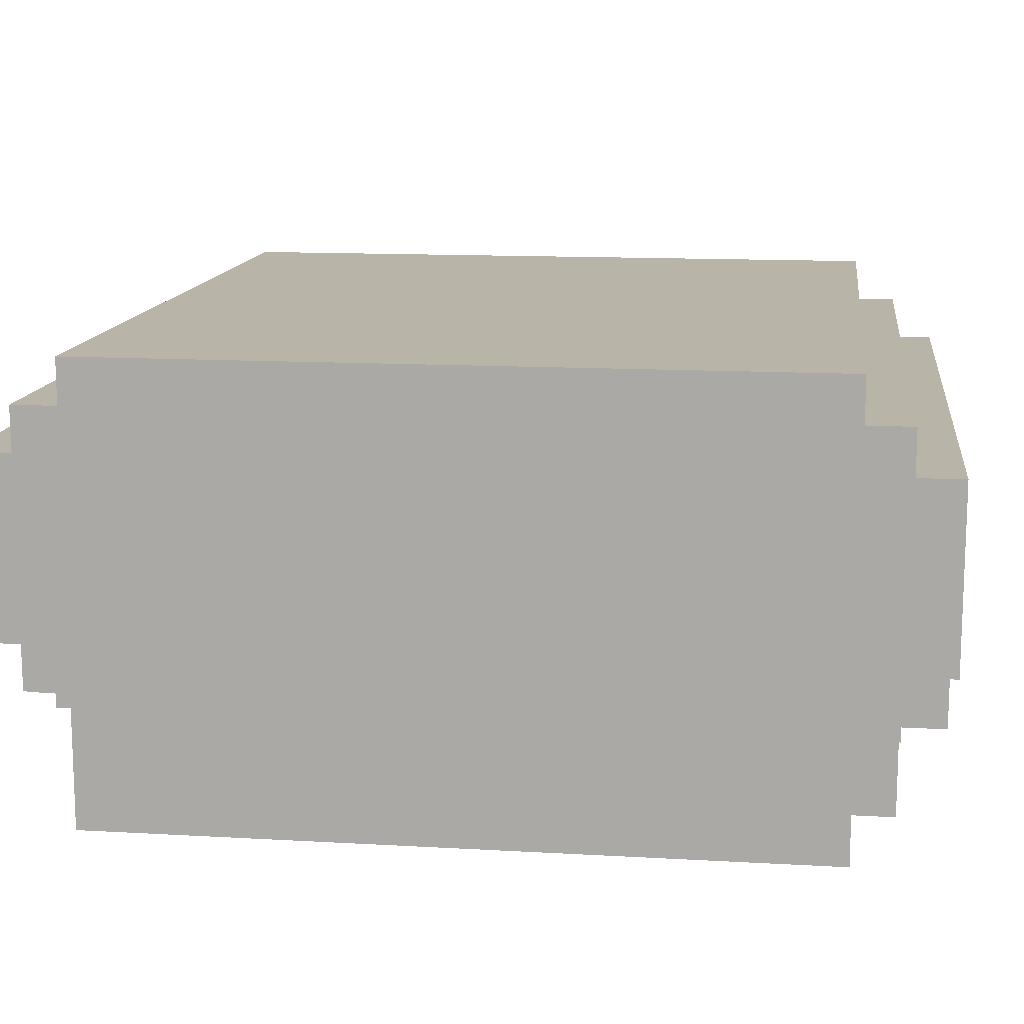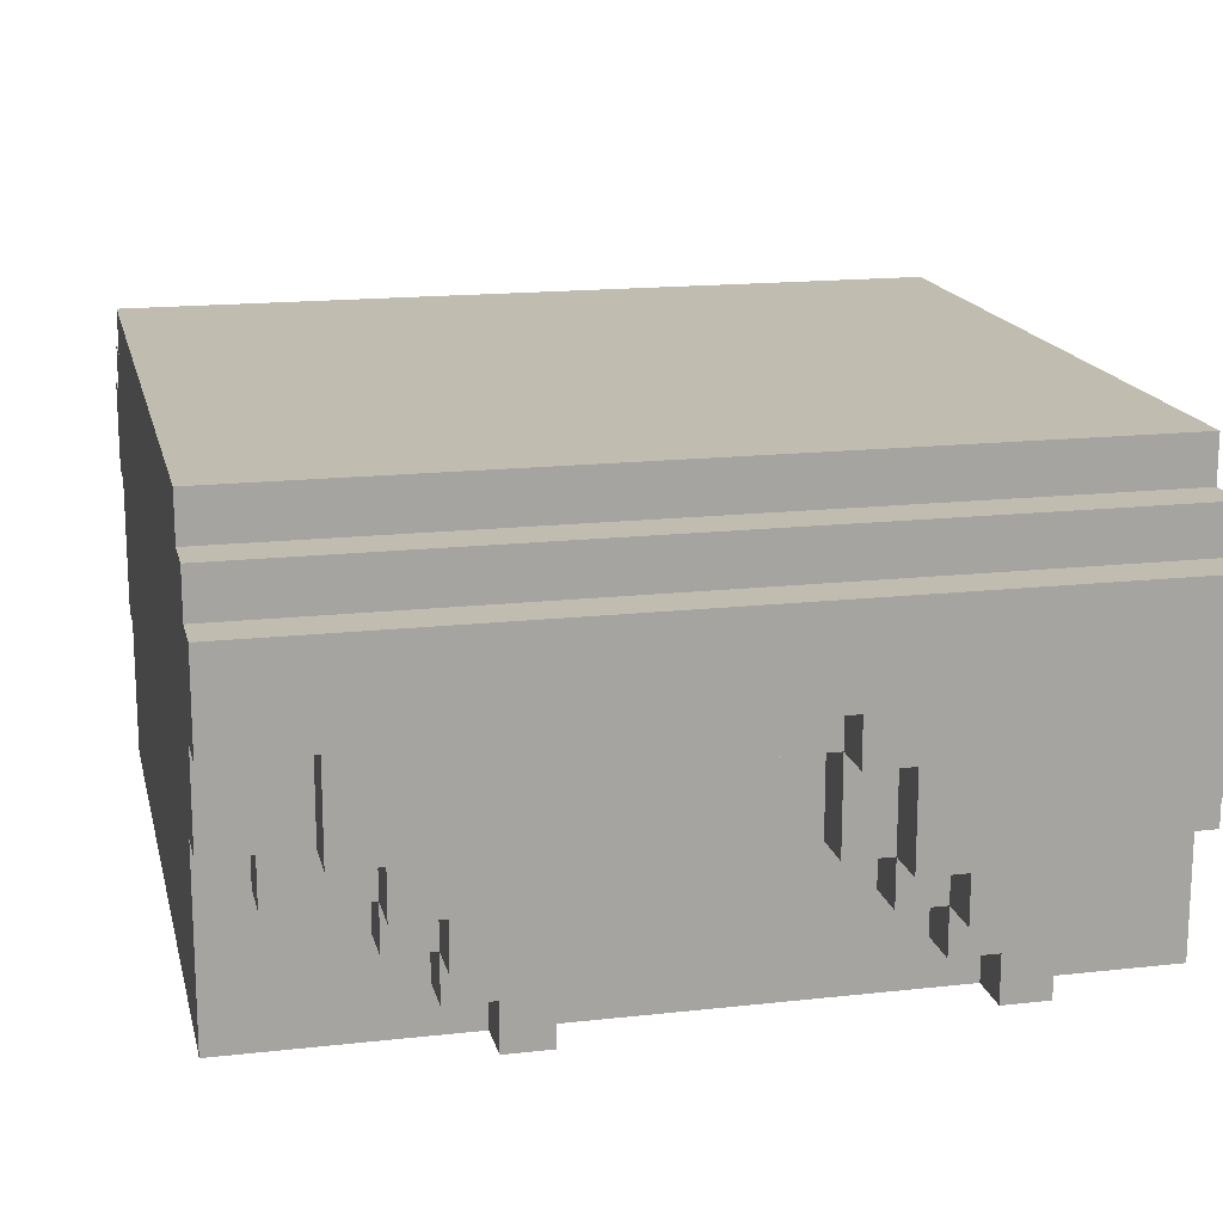
<metadata>
{"format":"obj","ext":"obj","renderer":"f3d","projection":"perspective","resolution":1024,"background":"white","views":[{"elev":13.0,"azim":97.5,"up":"+Y"},{"elev":16.6,"azim":-12.8,"up":"+Y"}]}
</metadata>
<code>
o
v 3.1 2.4 0.8
v 3.1 2.4 -0.8
v 3.1 2.7 -0.8
v 3.1 2.7 -0.9
v 3.1 2.8 0.9
v 3.1 2.8 0.8
v 3.1 3 1
v 3.1 3 0.9
v 3.1 3 -0.9
v 3.1 3 -1
v 3.1 3.1 0.8
v 3.1 3.1 -0.8
v 3.1 3.2 1
v 3.1 3.2 0.9
v 3.1 3.2 -0.9
v 3.1 3.2 -1
v 3.1 3.3 0.9
v 3.1 3.3 0.8
v 3.1 3.3 -0.8
v 3.1 3.3 -0.9
v 3.1 3.4 0.8
v 3.1 3.4 -0.8
v 3.2 2.7 0.9
v 3.2 2.7 0.8
v 3.2 2.8 0.9
v 3.2 2.8 0.8
v 3.3 2.8 1
v 3.3 2.8 0.9
v 3.3 2.8 -0.9
v 3.3 2.8 -1
v 3.3 3 1
v 3.3 3 0.9
v 3.3 3 -0.9
v 3.3 3 -1
v 3.4 2.6 0.9
v 3.4 2.6 0.8
v 3.4 2.6 -0.8
v 3.4 2.6 -0.9
v 3.4 2.7 1
v 3.4 2.7 0.9
v 3.4 2.7 0.8
v 3.4 2.7 -0.8
v 3.4 2.7 -0.9
v 3.4 2.7 -1
v 3.4 2.8 1
v 3.4 2.8 0.9
v 3.4 2.8 -0.9
v 3.4 2.8 -1
v 3.5 2.5 0.9
v 3.5 2.5 0.8
v 3.5 2.5 -0.8
v 3.5 2.5 -0.9
v 3.5 2.6 1
v 3.5 2.6 0.9
v 3.5 2.6 0.8
v 3.5 2.6 -0.8
v 3.5 2.6 -0.9
v 3.5 2.6 -1
v 3.5 2.7 1
v 3.5 2.7 0.9
v 3.5 2.7 -0.9
v 3.5 2.7 -1
v 3.6 2.4 0.9
v 3.6 2.4 0.8
v 3.6 2.4 -0.8
v 3.6 2.4 -0.9
v 3.6 2.5 0.9
v 3.6 2.5 0.8
v 3.6 2.5 -0.8
v 3.6 2.5 -0.9
v 4.2 2.7 0.9
v 4.2 2.7 0.8
v 4.2 2.7 -0.8
v 4.2 2.7 -0.9
v 4.2 2.9 1
v 4.2 2.9 0.9
v 4.2 2.9 0.8
v 4.2 2.9 -0.9
v 4.2 2.9 -1
v 4.2 3 1
v 4.2 3 0.9
v 4.2 3 -0.8
v 4.2 3 -1
v 4.3 2.6 0.9
v 4.3 2.6 0.8
v 4.3 2.6 -0.8
v 4.3 2.6 -0.9
v 4.3 2.7 1
v 4.3 2.7 0.9
v 4.3 2.7 0.8
v 4.3 2.7 -0.8
v 4.3 2.7 -0.9
v 4.3 2.7 -1
v 4.3 2.9 1
v 4.3 2.9 0.9
v 4.3 2.9 -0.9
v 4.3 2.9 -1
v 4.4 2.5 0.9
v 4.4 2.5 0.8
v 4.4 2.5 -0.8
v 4.4 2.5 -0.9
v 4.4 2.6 1
v 4.4 2.6 0.9
v 4.4 2.6 0.8
v 4.4 2.6 -0.8
v 4.4 2.6 -0.9
v 4.4 2.6 -1
v 4.4 2.7 1
v 4.4 2.7 0.9
v 4.4 2.7 -0.9
v 4.4 2.7 -1
v 4.5 2.4 0.9
v 4.5 2.4 0.8
v 4.5 2.4 -0.8
v 4.5 2.4 -0.9
v 4.5 2.5 0.9
v 4.5 2.5 0.8
v 4.5 2.5 -0.8
v 4.5 2.5 -0.9
v 3.7 2.4 0.9
v 3.7 2.4 0.8
v 3.7 2.4 -0.8
v 3.7 2.4 -0.9
v 3.7 2.6 1
v 3.7 2.6 0.9
v 3.7 2.6 0.8
v 3.7 2.6 -0.8
v 3.7 2.6 -0.9
v 3.7 2.6 -1
v 3.7 2.7 1
v 3.7 2.7 0.9
v 3.7 2.7 -0.9
v 3.7 2.7 -1
v 3.8 2.6 0.9
v 3.8 2.6 0.8
v 3.8 2.6 -0.8
v 3.8 2.6 -0.9
v 3.8 2.7 1
v 3.8 2.7 0.9
v 3.8 2.7 0.8
v 3.8 2.7 -0.9
v 3.8 2.7 -1
v 3.8 2.8 1
v 3.8 2.8 0.9
v 3.8 2.8 -0.8
v 3.8 2.8 -1
v 3.9 2.7 0.9
v 3.9 2.7 0.8
v 3.9 2.8 1
v 3.9 2.8 0.9
v 3.9 2.8 0.8
v 3.9 2.8 -0.8
v 3.9 2.8 -1
v 3.9 2.9 1
v 3.9 2.9 0.9
v 3.9 2.9 -0.8
v 3.9 2.9 -1
v 4 2.8 0.9
v 4 2.8 0.8
v 4 2.9 1
v 4 2.9 0.9
v 4 2.9 0.8
v 4 2.9 -0.9
v 4 2.9 -1
v 4 3 1
v 4 3 0.9
v 4 3 -0.9
v 4 3 -1
v 4.1 2.9 -0.8
v 4.1 2.9 -0.9
v 4.1 3 -0.8
v 4.1 3 -0.9
v 4.6 2.4 0.9
v 4.6 2.4 0.8
v 4.6 2.4 -0.8
v 4.6 2.4 -0.9
v 4.6 2.6 1
v 4.6 2.6 0.9
v 4.6 2.6 0.8
v 4.6 2.6 -0.8
v 4.6 2.6 -0.9
v 4.6 2.6 -1
v 4.6 2.8 1
v 4.6 2.8 0.9
v 4.6 2.8 -0.9
v 4.6 2.8 -1
v 4.7 2.6 0.9
v 4.7 2.6 0.8
v 4.7 2.6 -0.8
v 4.7 2.6 -0.9
v 4.7 2.7 0.9
v 4.7 2.7 0.8
v 4.7 2.7 -0.8
v 4.7 2.7 -0.9
v 4.9 2.4 0.8
v 4.9 2.4 -0.8
v 4.9 2.7 0.9
v 4.9 2.7 0.8
v 4.9 2.7 -0.8
v 4.9 2.7 -0.9
v 4.9 2.8 1
v 4.9 2.8 0.9
v 4.9 2.8 -0.9
v 4.9 2.8 -1
v 4.9 3.1 0.8
v 4.9 3.1 -0.8
v 4.9 3.2 1
v 4.9 3.2 0.9
v 4.9 3.2 -0.9
v 4.9 3.2 -1
v 4.9 3.3 0.9
v 4.9 3.3 0.8
v 4.9 3.3 -0.8
v 4.9 3.3 -0.9
v 4.9 3.4 0.8
v 4.9 3.4 -0.8
v 3.1 3 1
v 3.1 3.2 1
v 3.3 2.8 1
v 3.3 3 1
v 3.4 2.7 1
v 3.4 2.8 1
v 3.5 2.6 1
v 3.5 2.7 1
v 3.7 2.6 1
v 3.7 2.7 1
v 3.8 2.7 1
v 3.8 2.8 1
v 3.9 2.8 1
v 3.9 2.9 1
v 4 2.9 1
v 4 3 1
v 4.2 2.9 1
v 4.2 3 1
v 4.3 2.7 1
v 4.3 2.9 1
v 4.4 2.6 1
v 4.4 2.7 1
v 4.6 2.6 1
v 4.6 2.8 1
v 4.9 2.8 1
v 4.9 3.2 1
v 3.1 2.8 0.9
v 3.1 3 0.9
v 3.1 3.2 0.9
v 3.1 3.3 0.9
v 3.2 2.7 0.9
v 3.2 2.8 0.9
v 3.3 2.8 0.9
v 3.3 3 0.9
v 3.4 2.6 0.9
v 3.4 2.7 0.9
v 3.4 2.8 0.9
v 3.5 2.5 0.9
v 3.5 2.6 0.9
v 3.5 2.7 0.9
v 3.6 2.4 0.9
v 3.6 2.5 0.9
v 3.7 2.4 0.9
v 3.7 2.6 0.9
v 3.7 2.7 0.9
v 3.8 2.6 0.9
v 3.8 2.7 0.9
v 3.8 2.8 0.9
v 3.9 2.7 0.9
v 3.9 2.8 0.9
v 3.9 2.9 0.9
v 4 2.8 0.9
v 4 2.9 0.9
v 4 3 0.9
v 4.2 2.7 0.9
v 4.2 2.9 0.9
v 4.2 3 0.9
v 4.3 2.6 0.9
v 4.3 2.7 0.9
v 4.3 2.9 0.9
v 4.4 2.5 0.9
v 4.4 2.6 0.9
v 4.4 2.7 0.9
v 4.5 2.4 0.9
v 4.5 2.5 0.9
v 4.6 2.4 0.9
v 4.6 2.6 0.9
v 4.6 2.8 0.9
v 4.7 2.6 0.9
v 4.7 2.7 0.9
v 4.9 2.7 0.9
v 4.9 2.8 0.9
v 4.9 3.2 0.9
v 4.9 3.3 0.9
v 3.1 2.4 0.8
v 3.1 2.8 0.8
v 3.1 3.3 0.8
v 3.1 3.4 0.8
v 3.2 2.7 0.8
v 3.2 2.8 0.8
v 3.4 2.6 0.8
v 3.4 2.7 0.8
v 3.5 2.5 0.8
v 3.5 2.6 0.8
v 3.6 2.4 0.8
v 3.6 2.5 0.8
v 3.7 2.4 0.8
v 3.7 2.6 0.8
v 3.8 2.6 0.8
v 3.8 2.7 0.8
v 3.9 2.7 0.8
v 3.9 2.8 0.8
v 4 2.8 0.8
v 4 2.9 0.8
v 4.2 2.7 0.8
v 4.2 2.9 0.8
v 4.3 2.6 0.8
v 4.3 2.7 0.8
v 4.4 2.5 0.8
v 4.4 2.6 0.8
v 4.5 2.4 0.8
v 4.5 2.5 0.8
v 4.6 2.4 0.8
v 4.6 2.6 0.8
v 4.7 2.6 0.8
v 4.7 2.7 0.8
v 4.9 2.4 0.8
v 4.9 2.7 0.8
v 4.9 3.3 0.8
v 4.9 3.4 0.8
v 3.1 2.4 -0.8
v 3.1 2.7 -0.8
v 3.1 3.3 -0.8
v 3.1 3.4 -0.8
v 3.4 2.6 -0.8
v 3.4 2.7 -0.8
v 3.5 2.5 -0.8
v 3.5 2.6 -0.8
v 3.6 2.4 -0.8
v 3.6 2.5 -0.8
v 3.7 2.4 -0.8
v 3.7 2.6 -0.8
v 3.8 2.6 -0.8
v 3.8 2.8 -0.8
v 3.9 2.8 -0.8
v 3.9 2.9 -0.8
v 4.1 2.9 -0.8
v 4.1 3 -0.8
v 4.2 2.7 -0.8
v 4.2 3 -0.8
v 4.3 2.6 -0.8
v 4.3 2.7 -0.8
v 4.4 2.5 -0.8
v 4.4 2.6 -0.8
v 4.5 2.4 -0.8
v 4.5 2.5 -0.8
v 4.6 2.4 -0.8
v 4.6 2.6 -0.8
v 4.7 2.6 -0.8
v 4.7 2.7 -0.8
v 4.9 2.4 -0.8
v 4.9 2.7 -0.8
v 4.9 3.3 -0.8
v 4.9 3.4 -0.8
v 3.1 2.7 -0.9
v 3.1 3 -0.9
v 3.1 3.2 -0.9
v 3.1 3.3 -0.9
v 3.3 2.8 -0.9
v 3.3 3 -0.9
v 3.4 2.6 -0.9
v 3.4 2.7 -0.9
v 3.4 2.8 -0.9
v 3.5 2.5 -0.9
v 3.5 2.6 -0.9
v 3.5 2.7 -0.9
v 3.6 2.4 -0.9
v 3.6 2.5 -0.9
v 3.7 2.4 -0.9
v 3.7 2.6 -0.9
v 3.7 2.7 -0.9
v 3.8 2.6 -0.9
v 3.8 2.7 -0.9
v 4 2.9 -0.9
v 4 3 -0.9
v 4.1 2.9 -0.9
v 4.1 3 -0.9
v 4.2 2.7 -0.9
v 4.2 2.9 -0.9
v 4.3 2.6 -0.9
v 4.3 2.7 -0.9
v 4.3 2.9 -0.9
v 4.4 2.5 -0.9
v 4.4 2.6 -0.9
v 4.4 2.7 -0.9
v 4.5 2.4 -0.9
v 4.5 2.5 -0.9
v 4.6 2.4 -0.9
v 4.6 2.6 -0.9
v 4.6 2.8 -0.9
v 4.7 2.6 -0.9
v 4.7 2.7 -0.9
v 4.9 2.7 -0.9
v 4.9 2.8 -0.9
v 4.9 3.2 -0.9
v 4.9 3.3 -0.9
v 3.1 3 -1
v 3.1 3.2 -1
v 3.3 2.8 -1
v 3.3 3 -1
v 3.4 2.7 -1
v 3.4 2.8 -1
v 3.5 2.6 -1
v 3.5 2.7 -1
v 3.7 2.6 -1
v 3.7 2.7 -1
v 3.8 2.7 -1
v 3.8 2.8 -1
v 3.9 2.8 -1
v 3.9 2.9 -1
v 4 2.9 -1
v 4 3 -1
v 4.2 2.9 -1
v 4.2 3 -1
v 4.3 2.7 -1
v 4.3 2.9 -1
v 4.4 2.6 -1
v 4.4 2.7 -1
v 4.6 2.6 -1
v 4.6 2.8 -1
v 4.9 2.8 -1
v 4.9 3.2 -1
v 3.6 2.4 0.9
v 3.7 2.4 0.9
v 4.5 2.4 0.9
v 4.6 2.4 0.9
v 3.1 2.4 0.8
v 3.6 2.4 0.8
v 3.7 2.4 0.8
v 4.5 2.4 0.8
v 4.6 2.4 0.8
v 4.9 2.4 0.8
v 3.1 2.4 -0.8
v 3.6 2.4 -0.8
v 3.7 2.4 -0.8
v 4.5 2.4 -0.8
v 4.6 2.4 -0.8
v 4.9 2.4 -0.8
v 3.6 2.4 -0.9
v 3.7 2.4 -0.9
v 4.5 2.4 -0.9
v 4.6 2.4 -0.9
v 3.5 2.5 0.9
v 3.6 2.5 0.9
v 4.4 2.5 0.9
v 4.5 2.5 0.9
v 3.5 2.5 0.8
v 3.6 2.5 0.8
v 4.4 2.5 0.8
v 4.5 2.5 0.8
v 3.5 2.5 -0.8
v 3.6 2.5 -0.8
v 4.4 2.5 -0.8
v 4.5 2.5 -0.8
v 3.5 2.5 -0.9
v 3.6 2.5 -0.9
v 4.4 2.5 -0.9
v 4.5 2.5 -0.9
v 3.5 2.6 1
v 3.7 2.6 1
v 4.4 2.6 1
v 4.6 2.6 1
v 3.4 2.6 0.9
v 3.5 2.6 0.9
v 3.7 2.6 0.9
v 3.8 2.6 0.9
v 4.3 2.6 0.9
v 4.4 2.6 0.9
v 4.6 2.6 0.9
v 4.7 2.6 0.9
v 3.4 2.6 0.8
v 3.5 2.6 0.8
v 3.7 2.6 0.8
v 3.8 2.6 0.8
v 4.3 2.6 0.8
v 4.4 2.6 0.8
v 4.6 2.6 0.8
v 4.7 2.6 0.8
v 3.4 2.6 -0.8
v 3.5 2.6 -0.8
v 3.7 2.6 -0.8
v 3.8 2.6 -0.8
v 4.3 2.6 -0.8
v 4.4 2.6 -0.8
v 4.6 2.6 -0.8
v 4.7 2.6 -0.8
v 3.4 2.6 -0.9
v 3.5 2.6 -0.9
v 3.7 2.6 -0.9
v 3.8 2.6 -0.9
v 4.3 2.6 -0.9
v 4.4 2.6 -0.9
v 4.6 2.6 -0.9
v 4.7 2.6 -0.9
v 3.5 2.6 -1
v 3.7 2.6 -1
v 4.4 2.6 -1
v 4.6 2.6 -1
v 3.4 2.7 1
v 3.5 2.7 1
v 3.7 2.7 1
v 3.8 2.7 1
v 4.3 2.7 1
v 4.4 2.7 1
v 3.2 2.7 0.9
v 3.4 2.7 0.9
v 3.5 2.7 0.9
v 3.7 2.7 0.9
v 3.8 2.7 0.9
v 3.9 2.7 0.9
v 4.2 2.7 0.9
v 4.3 2.7 0.9
v 4.4 2.7 0.9
v 4.7 2.7 0.9
v 4.9 2.7 0.9
v 3.2 2.7 0.8
v 3.4 2.7 0.8
v 3.8 2.7 0.8
v 3.9 2.7 0.8
v 4.2 2.7 0.8
v 4.3 2.7 0.8
v 4.7 2.7 0.8
v 4.9 2.7 0.8
v 3.1 2.7 -0.8
v 3.4 2.7 -0.8
v 4.2 2.7 -0.8
v 4.3 2.7 -0.8
v 4.7 2.7 -0.8
v 4.9 2.7 -0.8
v 3.1 2.7 -0.9
v 3.4 2.7 -0.9
v 3.5 2.7 -0.9
v 3.7 2.7 -0.9
v 3.8 2.7 -0.9
v 4.2 2.7 -0.9
v 4.3 2.7 -0.9
v 4.4 2.7 -0.9
v 4.7 2.7 -0.9
v 4.9 2.7 -0.9
v 3.4 2.7 -1
v 3.5 2.7 -1
v 3.7 2.7 -1
v 3.8 2.7 -1
v 4.3 2.7 -1
v 4.4 2.7 -1
v 3.3 2.8 1
v 3.4 2.8 1
v 3.8 2.8 1
v 3.9 2.8 1
v 4.6 2.8 1
v 4.9 2.8 1
v 3.1 2.8 0.9
v 3.2 2.8 0.9
v 3.3 2.8 0.9
v 3.4 2.8 0.9
v 3.8 2.8 0.9
v 3.9 2.8 0.9
v 4 2.8 0.9
v 4.6 2.8 0.9
v 4.9 2.8 0.9
v 3.1 2.8 0.8
v 3.2 2.8 0.8
v 3.9 2.8 0.8
v 4 2.8 0.8
v 3.8 2.8 -0.8
v 3.9 2.8 -0.8
v 3.3 2.8 -0.9
v 3.4 2.8 -0.9
v 4.6 2.8 -0.9
v 4.9 2.8 -0.9
v 3.3 2.8 -1
v 3.4 2.8 -1
v 3.8 2.8 -1
v 3.9 2.8 -1
v 4.6 2.8 -1
v 4.9 2.8 -1
v 3.9 2.9 1
v 4 2.9 1
v 4.2 2.9 1
v 4.3 2.9 1
v 3.9 2.9 0.9
v 4 2.9 0.9
v 4.2 2.9 0.9
v 4.3 2.9 0.9
v 4 2.9 0.8
v 4.2 2.9 0.8
v 3.9 2.9 -0.8
v 4.1 2.9 -0.8
v 4 2.9 -0.9
v 4.1 2.9 -0.9
v 4.2 2.9 -0.9
v 4.3 2.9 -0.9
v 3.9 2.9 -1
v 4 2.9 -1
v 4.2 2.9 -1
v 4.3 2.9 -1
v 3.1 3 1
v 3.3 3 1
v 4 3 1
v 4.2 3 1
v 3.1 3 0.9
v 3.3 3 0.9
v 4 3 0.9
v 4.2 3 0.9
v 4.1 3 -0.8
v 4.2 3 -0.8
v 3.1 3 -0.9
v 3.3 3 -0.9
v 4 3 -0.9
v 4.1 3 -0.9
v 3.1 3 -1
v 3.3 3 -1
v 4 3 -1
v 4.2 3 -1
v 3.1 3.2 1
v 4.9 3.2 1
v 3.1 3.2 0.9
v 4.9 3.2 0.9
v 3.1 3.2 -0.9
v 4.9 3.2 -0.9
v 3.1 3.2 -1
v 4.9 3.2 -1
v 3.1 3.3 0.9
v 4.9 3.3 0.9
v 3.1 3.3 0.8
v 4.9 3.3 0.8
v 3.1 3.3 -0.8
v 4.9 3.3 -0.8
v 3.1 3.3 -0.9
v 4.9 3.3 -0.9
v 3.1 3.4 0.8
v 4.9 3.4 0.8
v 3.1 3.4 -0.8
v 4.9 3.4 -0.8
f 3 2 1
f 6 3 1
f 8 6 5
f 9 4 3
f 11 8 7
f 11 3 6
f 11 6 8
f 12 10 9
f 12 3 11
f 12 9 3
f 13 11 7
f 13 12 11
f 14 12 13
f 15 10 12
f 15 12 14
f 16 10 15
f 17 15 14
f 18 15 17
f 19 15 18
f 20 15 19
f 21 19 18
f 22 19 21
f 25 24 23
f 26 24 25
f 31 28 27
f 32 28 31
f 33 30 29
f 34 30 33
f 40 36 35
f 41 36 40
f 42 38 37
f 43 38 42
f 45 40 39
f 46 40 45
f 47 44 43
f 48 44 47
f 54 50 49
f 55 50 54
f 56 52 51
f 57 52 56
f 59 54 53
f 60 54 59
f 61 58 57
f 62 58 61
f 67 64 63
f 68 64 67
f 69 66 65
f 70 66 69
f 76 72 71
f 77 72 76
f 78 74 73
f 80 76 75
f 81 76 80
f 82 79 78
f 82 78 73
f 83 79 82
f 89 85 84
f 90 85 89
f 91 87 86
f 92 87 91
f 94 89 88
f 95 89 94
f 96 93 92
f 97 93 96
f 103 99 98
f 104 99 103
f 105 101 100
f 106 101 105
f 108 103 102
f 109 103 108
f 110 107 106
f 111 107 110
f 116 113 112
f 117 113 116
f 118 115 114
f 119 115 118
f 120 121 125
f 125 121 126
f 122 123 127
f 127 123 128
f 124 125 130
f 130 125 131
f 128 129 132
f 132 129 133
f 134 135 139
f 139 135 140
f 136 137 141
f 138 139 143
f 143 139 144
f 141 142 145
f 136 141 145
f 145 142 146
f 147 148 150
f 150 148 151
f 149 150 154
f 154 150 155
f 152 153 156
f 156 153 157
f 158 159 161
f 161 159 162
f 160 161 165
f 165 161 166
f 163 164 167
f 167 164 168
f 169 170 171
f 171 170 172
f 173 174 178
f 178 174 179
f 175 176 180
f 180 176 181
f 177 178 183
f 183 178 184
f 181 182 185
f 185 182 186
f 187 188 191
f 191 188 192
f 189 190 193
f 193 190 194
f 195 196 198
f 198 196 199
f 197 198 202
f 199 200 203
f 201 202 205
f 198 199 205
f 202 198 205
f 203 204 206
f 205 199 206
f 199 203 206
f 201 205 207
f 205 206 207
f 207 206 208
f 206 204 209
f 208 206 209
f 209 204 210
f 208 209 211
f 211 209 212
f 212 209 213
f 213 209 214
f 212 213 215
f 215 213 216
f 220 218 217
f 222 220 219
f 224 222 221
f 225 224 223
f 226 222 224
f 226 224 225
f 227 222 226
f 228 220 222
f 228 222 227
f 229 220 228
f 230 220 229
f 231 220 230
f 232 218 220
f 232 220 231
f 234 218 232
f 236 234 233
f 238 236 235
f 239 238 237
f 240 236 238
f 240 238 239
f 241 236 240
f 242 218 234
f 242 236 241
f 242 234 236
f 248 244 243
f 249 244 248
f 249 248 247
f 250 244 249
f 252 249 247
f 253 249 252
f 255 252 251
f 256 252 255
f 258 255 254
f 259 258 257
f 260 255 258
f 260 258 259
f 262 261 260
f 263 261 262
f 265 264 263
f 266 264 265
f 268 267 266
f 269 267 268
f 272 270 269
f 273 270 272
f 275 272 271
f 276 272 275
f 278 275 274
f 279 275 278
f 281 278 277
f 282 281 280
f 283 278 281
f 283 281 282
f 285 284 283
f 286 284 285
f 287 284 286
f 288 284 287
f 289 246 245
f 290 246 289
f 295 292 291
f 296 292 295
f 297 295 291
f 298 295 297
f 299 297 291
f 300 297 299
f 301 299 291
f 302 299 301
f 305 304 303
f 307 306 305
f 309 308 307
f 311 309 307
f 311 310 309
f 311 307 305
f 312 310 311
f 313 305 303
f 313 311 305
f 314 311 313
f 315 313 303
f 316 313 315
f 317 315 303
f 318 315 317
f 321 320 319
f 323 321 319
f 323 322 321
f 324 322 323
f 325 294 293
f 326 294 325
f 327 328 331
f 331 328 332
f 327 331 333
f 333 331 334
f 327 333 335
f 335 333 336
f 337 338 339
f 339 340 341
f 341 342 343
f 339 341 345
f 343 344 345
f 341 343 345
f 345 344 346
f 337 339 347
f 339 345 347
f 347 345 348
f 337 347 349
f 349 347 350
f 337 349 351
f 351 349 352
f 353 354 355
f 353 355 357
f 355 356 357
f 357 356 358
f 329 330 359
f 359 330 360
f 361 362 365
f 365 362 366
f 361 365 368
f 368 365 369
f 367 368 371
f 371 368 372
f 370 371 374
f 373 374 375
f 374 371 376
f 375 374 376
f 376 377 378
f 378 377 379
f 380 381 382
f 382 381 383
f 384 385 387
f 387 385 388
f 386 387 390
f 390 387 391
f 389 390 393
f 392 393 394
f 393 390 395
f 394 393 395
f 395 396 397
f 397 396 398
f 398 396 399
f 399 396 400
f 363 364 401
f 401 364 402
f 403 404 406
f 405 406 408
f 407 408 410
f 409 410 411
f 410 408 412
f 411 410 412
f 412 408 413
f 408 406 414
f 413 408 414
f 414 406 415
f 415 406 416
f 416 406 417
f 406 404 418
f 417 406 418
f 418 404 420
f 419 420 422
f 421 422 424
f 423 424 425
f 424 422 426
f 425 424 426
f 426 422 427
f 420 404 428
f 427 422 428
f 422 420 428
f 434 430 429
f 435 430 434
f 436 432 431
f 437 432 436
f 439 435 434
f 439 438 437
f 439 437 436
f 439 436 435
f 439 434 433
f 440 438 439
f 441 438 440
f 442 438 441
f 443 438 442
f 444 438 443
f 445 441 440
f 446 441 445
f 447 443 442
f 448 443 447
f 453 450 449
f 454 450 453
f 455 452 451
f 456 452 455
f 461 458 457
f 462 458 461
f 463 460 459
f 464 460 463
f 470 466 465
f 471 466 470
f 474 468 467
f 475 468 474
f 477 470 469
f 478 470 477
f 479 472 471
f 480 472 479
f 481 474 473
f 482 474 481
f 483 476 475
f 484 476 483
f 493 486 485
f 494 486 493
f 495 488 487
f 496 488 495
f 497 490 489
f 498 490 497
f 499 492 491
f 500 492 499
f 501 495 494
f 502 495 501
f 503 499 498
f 504 499 503
f 512 506 505
f 513 506 512
f 514 508 507
f 515 508 514
f 518 510 509
f 519 510 518
f 522 512 511
f 523 512 522
f 524 516 515
f 525 516 524
f 526 518 517
f 527 518 526
f 528 521 520
f 529 521 528
f 536 531 530
f 537 531 536
f 541 533 532
f 542 533 541
f 544 535 534
f 545 535 544
f 546 538 537
f 547 538 546
f 548 540 539
f 549 540 548
f 550 543 542
f 551 543 550
f 560 553 552
f 561 553 560
f 562 555 554
f 563 555 562
f 565 557 556
f 566 557 565
f 567 559 558
f 568 559 567
f 569 564 563
f 570 564 569
f 577 574 573
f 578 574 577
f 579 572 571
f 580 572 579
f 581 576 575
f 582 576 581
f 587 584 583
f 588 584 587
f 589 586 585
f 590 586 589
f 591 589 588
f 592 589 591
f 595 594 593
f 596 594 595
f 599 595 593
f 600 595 599
f 601 598 597
f 602 598 601
f 607 604 603
f 608 604 607
f 609 606 605
f 610 606 609
f 616 612 611
f 617 614 613
f 618 614 617
f 619 616 615
f 620 612 616
f 620 616 619
f 621 622 623
f 623 622 624
f 625 626 627
f 627 626 628
f 629 630 631
f 631 630 632
f 633 634 635
f 635 634 636
f 637 638 639
f 639 638 640

</code>
